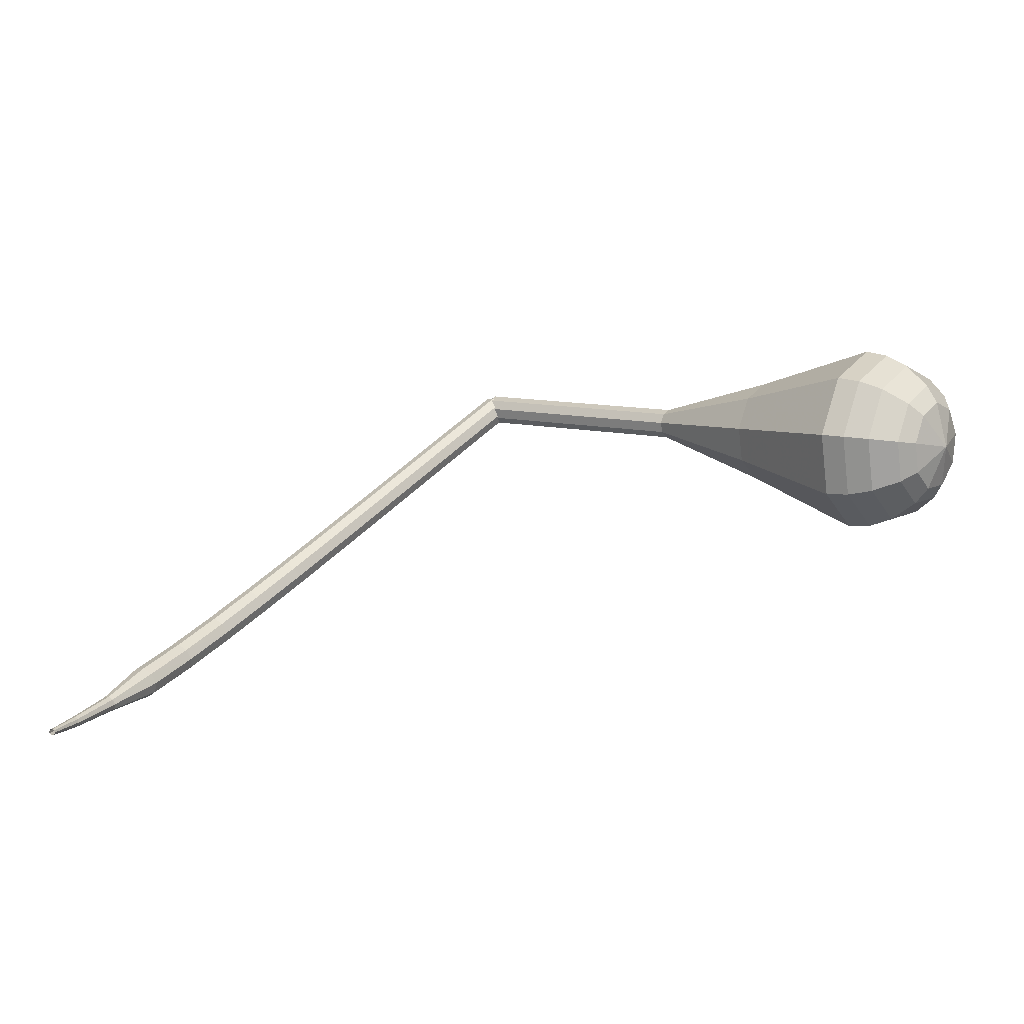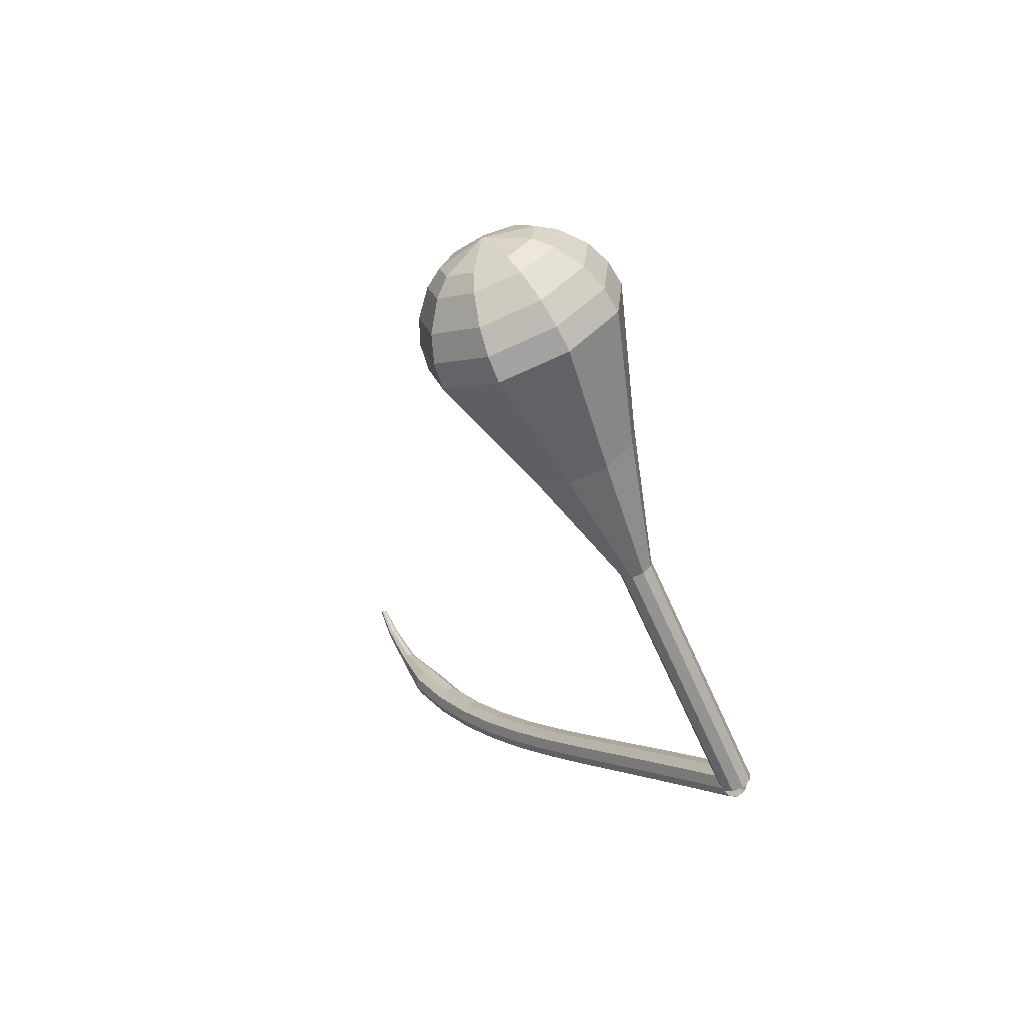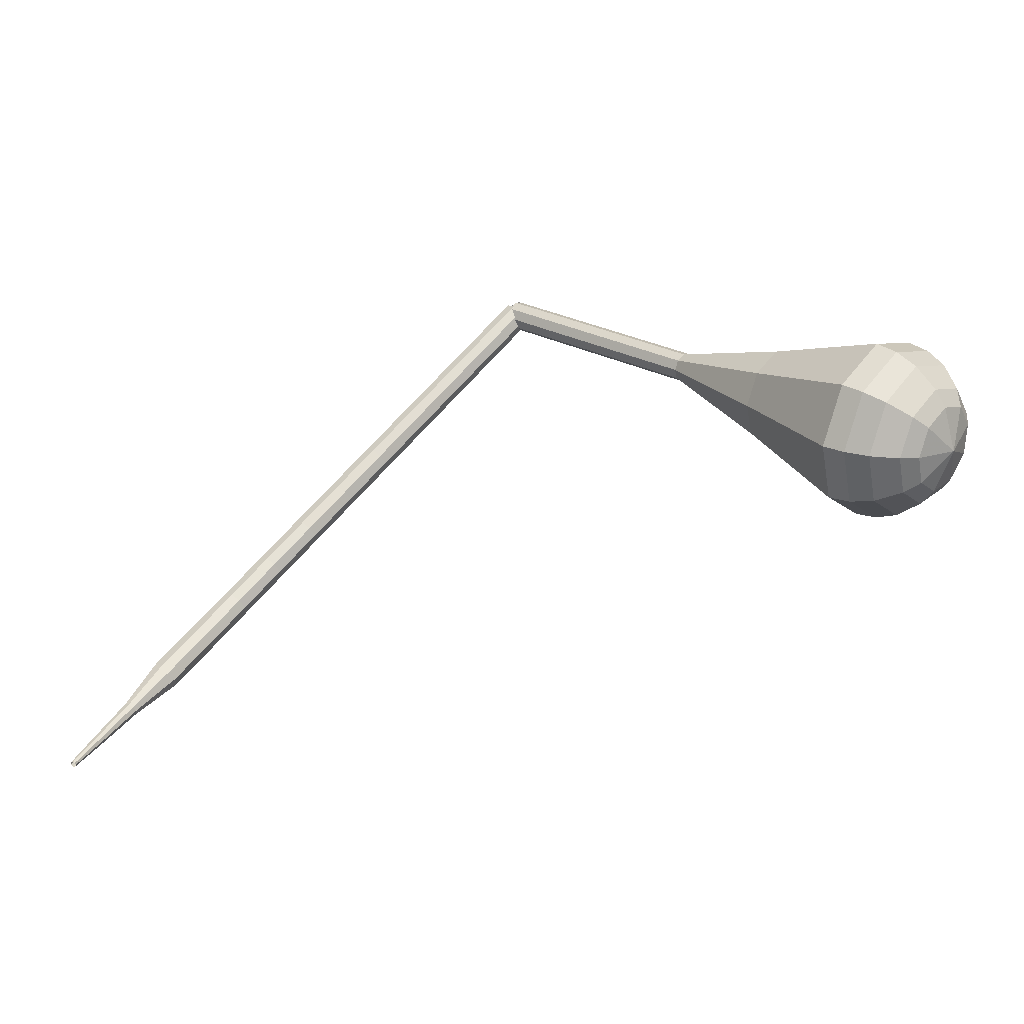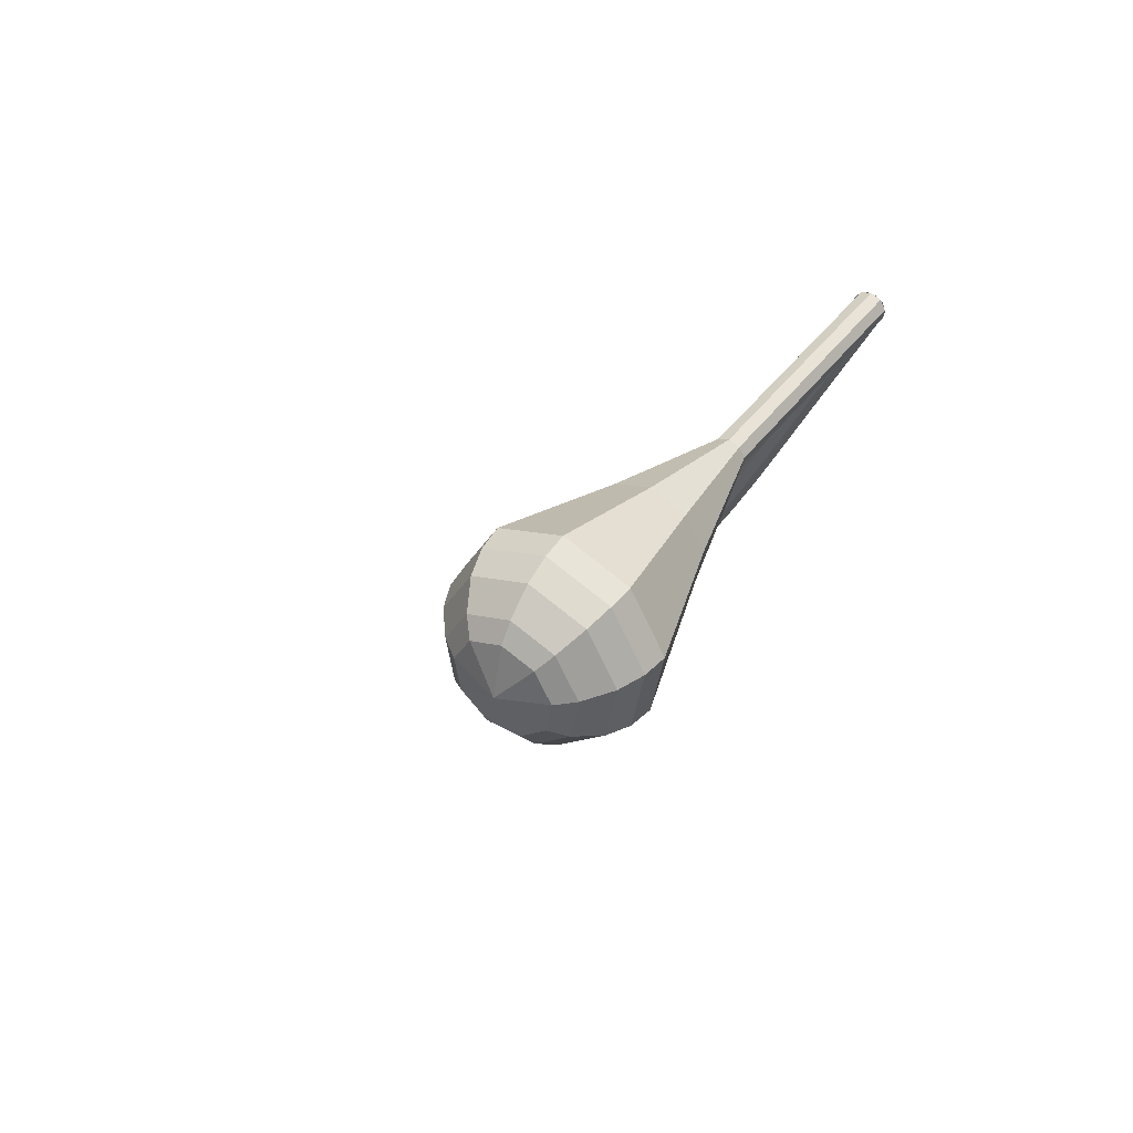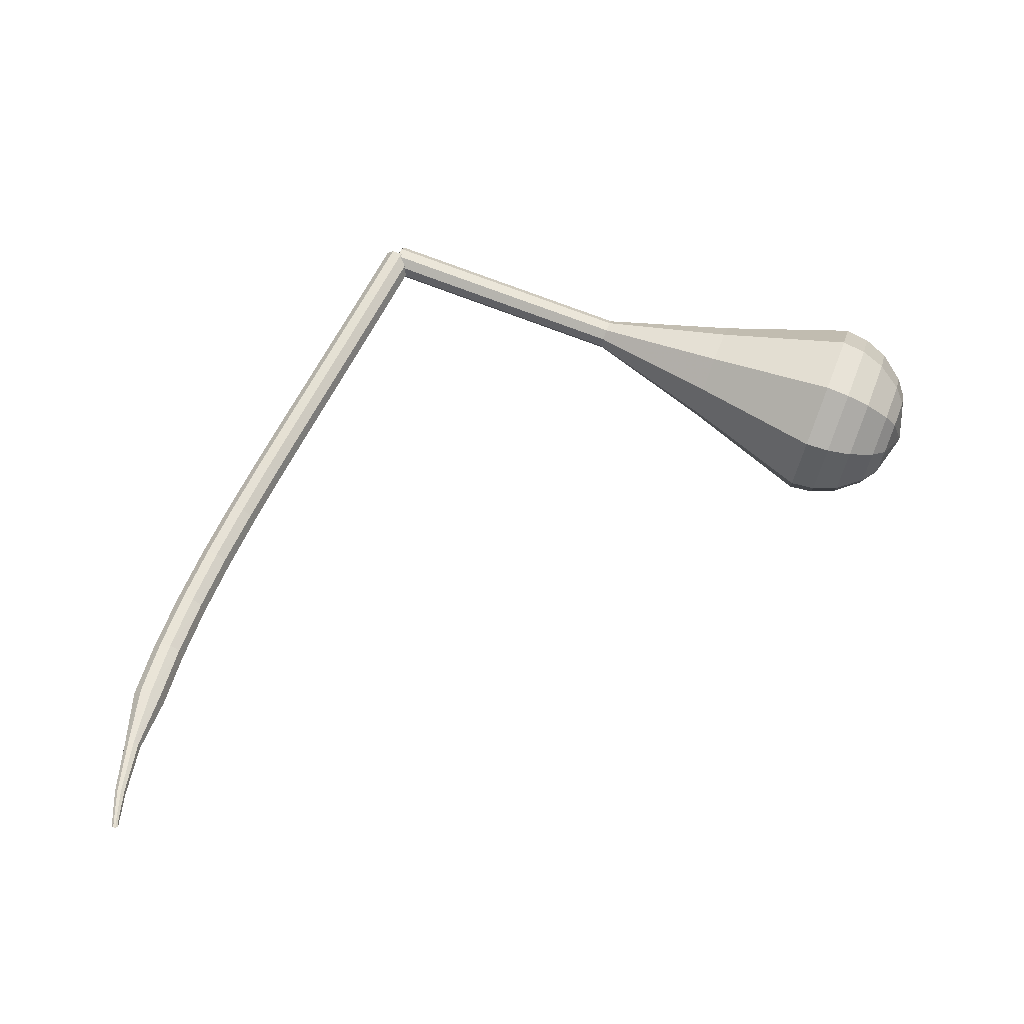
<metadata>
{"format":"obj","ext":"obj","renderer":"f3d","projection":"perspective","resolution":1024,"background":"white","views":[{"elev":-22.4,"azim":-30.1,"up":"+Y"},{"elev":3.9,"azim":102.7,"up":"+Z"},{"elev":-3.1,"azim":-24.8,"up":"+Y"},{"elev":19.9,"azim":61.9,"up":"+Y"},{"elev":9.9,"azim":-53.6,"up":"+Y"}]}
</metadata>
<code>
g tube1
v 148.4 155.7 102.9
v 148.6 155.5 102.1
v 149.2 155 101.7
v 149.8 154.4 101.8
v 150.2 154 102.5
v 150.1 154 103.3
v 149.7 154.3 104
v 149.1 154.9 104.1
v 148.6 155.5 103.7
v 148.4 155.7 102.9
v 144.9 152.2 102.8
v 145.2 152 102
v 145.7 151.5 101.5
v 146.3 150.9 101.7
v 146.7 150.5 102.4
v 146.7 150.5 103.2
v 146.2 150.8 103.9
v 145.6 151.4 104
v 145.1 151.9 103.6
v 144.9 152.2 102.8
v 141.5 148.7 102.6
v 141.7 148.5 101.8
v 142.2 148 101.4
v 142.8 147.4 101.5
v 143.2 147 102.2
v 143.2 146.9 103.1
v 142.8 147.3 103.7
v 142.2 147.9 103.9
v 141.7 148.4 103.4
v 141.5 148.7 102.6
v 138 145.2 102.5
v 138.3 145 101.7
v 138.8 144.5 101.2
v 139.4 143.9 101.4
v 139.8 143.5 102
v 139.8 143.5 102.9
v 139.3 143.8 103.5
v 138.7 144.4 103.7
v 138.2 145 103.3
v 138 145.2 102.5
v 134.6 141.8 102.3
v 134.9 141.6 101.5
v 135.4 141.1 101.1
v 136 140.5 101.2
v 136.4 140.1 101.9
v 136.4 140 102.7
v 136 140.4 103.4
v 135.4 141 103.5
v 134.8 141.5 103.1
v 134.6 141.8 102.3
v 131.3 138.4 102.2
v 131.5 138.2 101.4
v 132 137.7 101
v 132.6 137.1 101.1
v 133 136.7 101.8
v 133 136.7 102.6
v 132.6 137 103.3
v 132 137.6 103.4
v 131.5 138.2 103
v 131.3 138.4 102.2
v 128 135 102.2
v 128.2 134.8 101.4
v 128.7 134.3 100.9
v 129.3 133.7 101.1
v 129.7 133.3 101.7
v 129.7 133.3 102.6
v 129.3 133.7 103.2
v 128.7 134.3 103.4
v 128.2 134.8 103
v 128 135 102.2
v 124.6 131.7 102.3
v 124.8 131.5 101.5
v 125.3 130.9 101.1
v 125.9 130.3 101.2
v 126.3 130 101.9
v 126.3 130 102.7
v 126 130.4 103.4
v 125.4 131 103.5
v 124.8 131.6 103.1
v 124.6 131.7 102.3
v 121.2 128.5 102.7
v 121.4 128.2 101.9
v 121.8 127.6 101.5
v 122.4 127 101.6
v 122.9 126.7 102.3
v 122.9 126.8 103.1
v 122.6 127.2 103.8
v 122.1 127.8 103.9
v 121.5 128.3 103.5
v 121.2 128.5 102.7
v 117.8 125.3 103.4
v 117.9 125 102.6
v 118.4 124.4 102.2
v 119 123.8 102.4
v 119.4 123.5 103
v 119.5 123.6 103.8
v 119.3 124.1 104.5
v 118.7 124.7 104.6
v 118.2 125.2 104.2
v 117.8 125.3 103.4
v 114.5 122.3 104.5
v 114.5 122 103.8
v 114.9 121.3 103.4
v 115.4 120.7 103.5
v 115.9 120.4 104.1
v 116.1 120.6 105
v 115.9 121.1 105.6
v 115.4 121.8 105.7
v 114.8 122.3 105.3
v 114.5 122.3 104.5
v 111.5 119.1 106.1
v 111.4 118.8 105.8
v 111.6 118.5 105.6
v 111.9 118.2 105.6
v 112.1 118.1 105.9
v 112.3 118.2 106.3
v 112.2 118.4 106.6
v 112 118.8 106.7
v 111.7 119 106.5
v 111.5 119.1 106.1
v 108.2 116.3 108.2
v 108.2 116.2 108
v 108.3 115.9 107.9
v 108.4 115.7 107.9
v 108.6 115.6 108.1
v 108.7 115.7 108.4
v 108.7 115.9 108.6
v 108.6 116.2 108.6
v 108.4 116.3 108.5
v 108.2 116.3 108.2
v 106 114.6 110
v 106 114.5 109.9
v 106.1 114.3 109.8
v 106.2 114.2 109.9
v 106.3 114.2 110
v 106.4 114.2 110.1
v 106.4 114.3 110.2
v 106.3 114.5 110.2
v 106.1 114.6 110.2
v 106 114.6 110
f 1 2 12
f 12 11 1
f 2 3 13
f 13 12 2
f 3 4 14
f 14 13 3
f 4 5 15
f 15 14 4
f 5 6 16
f 16 15 5
f 6 7 17
f 17 16 6
f 7 8 18
f 18 17 7
f 8 9 19
f 19 18 8
f 9 10 20
f 20 19 9
f 11 12 22
f 22 21 11
f 12 13 23
f 23 22 12
f 13 14 24
f 24 23 13
f 14 15 25
f 25 24 14
f 15 16 26
f 26 25 15
f 16 17 27
f 27 26 16
f 17 18 28
f 28 27 17
f 18 19 29
f 29 28 18
f 19 20 30
f 30 29 19
f 21 22 32
f 32 31 21
f 22 23 33
f 33 32 22
f 23 24 34
f 34 33 23
f 24 25 35
f 35 34 24
f 25 26 36
f 36 35 25
f 26 27 37
f 37 36 26
f 27 28 38
f 38 37 27
f 28 29 39
f 39 38 28
f 29 30 40
f 40 39 29
f 31 32 42
f 42 41 31
f 32 33 43
f 43 42 32
f 33 34 44
f 44 43 33
f 34 35 45
f 45 44 34
f 35 36 46
f 46 45 35
f 36 37 47
f 47 46 36
f 37 38 48
f 48 47 37
f 38 39 49
f 49 48 38
f 39 40 50
f 50 49 39
f 41 42 52
f 52 51 41
f 42 43 53
f 53 52 42
f 43 44 54
f 54 53 43
f 44 45 55
f 55 54 44
f 45 46 56
f 56 55 45
f 46 47 57
f 57 56 46
f 47 48 58
f 58 57 47
f 48 49 59
f 59 58 48
f 49 50 60
f 60 59 49
f 51 52 62
f 62 61 51
f 52 53 63
f 63 62 52
f 53 54 64
f 64 63 53
f 54 55 65
f 65 64 54
f 55 56 66
f 66 65 55
f 56 57 67
f 67 66 56
f 57 58 68
f 68 67 57
f 58 59 69
f 69 68 58
f 59 60 70
f 70 69 59
f 61 62 72
f 72 71 61
f 62 63 73
f 73 72 62
f 63 64 74
f 74 73 63
f 64 65 75
f 75 74 64
f 65 66 76
f 76 75 65
f 66 67 77
f 77 76 66
f 67 68 78
f 78 77 67
f 68 69 79
f 79 78 68
f 69 70 80
f 80 79 69
f 71 72 82
f 82 81 71
f 72 73 83
f 83 82 72
f 73 74 84
f 84 83 73
f 74 75 85
f 85 84 74
f 75 76 86
f 86 85 75
f 76 77 87
f 87 86 76
f 77 78 88
f 88 87 77
f 78 79 89
f 89 88 78
f 79 80 90
f 90 89 79
f 81 82 92
f 92 91 81
f 82 83 93
f 93 92 82
f 83 84 94
f 94 93 83
f 84 85 95
f 95 94 84
f 85 86 96
f 96 95 85
f 86 87 97
f 97 96 86
f 87 88 98
f 98 97 87
f 88 89 99
f 99 98 88
f 89 90 100
f 100 99 89
f 91 92 102
f 102 101 91
f 92 93 103
f 103 102 92
f 93 94 104
f 104 103 93
f 94 95 105
f 105 104 94
f 95 96 106
f 106 105 95
f 96 97 107
f 107 106 96
f 97 98 108
f 108 107 97
f 98 99 109
f 109 108 98
f 99 100 110
f 110 109 99
f 101 102 112
f 112 111 101
f 102 103 113
f 113 112 102
f 103 104 114
f 114 113 103
f 104 105 115
f 115 114 104
f 105 106 116
f 116 115 105
f 106 107 117
f 117 116 106
f 107 108 118
f 118 117 107
f 108 109 119
f 119 118 108
f 109 110 120
f 120 119 109
f 111 112 122
f 122 121 111
f 112 113 123
f 123 122 112
f 113 114 124
f 124 123 113
f 114 115 125
f 125 124 114
f 115 116 126
f 126 125 115
f 116 117 127
f 127 126 116
f 117 118 128
f 128 127 117
f 118 119 129
f 129 128 118
f 119 120 130
f 130 129 119
f 121 122 132
f 132 131 121
f 122 123 133
f 133 132 122
f 123 124 134
f 134 133 123
f 124 125 135
f 135 134 124
f 125 126 136
f 136 135 125
f 126 127 137
f 137 136 126
f 127 128 138
f 138 137 127
f 128 129 139
f 139 138 128
f 129 130 140
f 140 139 129
v 150.1 155.8 102.9
v 150.4 155.2 102.5
v 150.3 154.3 102.3
v 149.7 153.7 102.4
v 148.9 153.6 102.7
v 148.3 154.1 103.1
v 148.2 154.9 103.5
v 148.6 155.6 103.5
v 149.3 156 103.3
v 150.1 155.8 102.9
v 148.5 153.8 102.9
v 149.3 153.6 102.5
v 150 154 102.3
v 150.4 154.7 102.3
v 150.3 155.5 102.7
v 149.7 156 103.1
v 149 155.9 103.5
v 148.3 155.3 103.6
v 148.2 154.5 103.3
v 148.5 153.8 102.9
v 150.6 152.2 107.2
v 151.4 152 106.8
v 152.1 152.4 106.5
v 152.5 153.1 106.6
v 152.4 153.9 106.9
v 151.8 154.4 107.4
v 151 154.3 107.7
v 150.4 153.7 107.8
v 150.3 152.9 107.6
v 150.6 152.2 107.2
v 152.7 150.6 111.4
v 153.4 150.4 111
v 154.2 150.8 110.8
v 154.6 151.5 110.9
v 154.5 152.3 111.2
v 153.9 152.8 111.7
v 153.1 152.7 112
v 152.5 152.1 112.1
v 152.4 151.3 111.9
v 152.7 150.6 111.4
v 154.8 149 115.7
v 155.5 148.8 115.3
v 156.3 149.2 115
v 156.7 149.9 115.1
v 156.6 150.7 115.5
v 156 151.2 115.9
v 155.2 151.1 116.3
v 154.6 150.5 116.3
v 154.4 149.7 116.1
v 154.8 149 115.7
v 156.9 147.4 120
v 157.6 147.2 119.5
v 158.4 147.6 119.3
v 158.8 148.3 119.4
v 158.7 149.1 119.7
v 158.1 149.6 120.2
v 157.3 149.5 120.5
v 156.7 148.9 120.6
v 156.5 148.1 120.4
v 156.9 147.4 120
v 159.3 141.9 128.5
v 161.7 141.3 127.1
v 164.2 142.5 126.3
v 165.5 145 126.6
v 165.2 147.6 127.7
v 163.2 149 129.2
v 160.7 148.7 130.4
v 158.6 146.8 130.6
v 158.1 144.1 129.9
v 159.3 141.9 128.5
v 161.4 136 137
v 165.8 134.9 134.5
v 170.2 137.1 133.1
v 172.7 141.6 133.6
v 172 146.3 135.7
v 168.6 148.9 138.3
v 163.9 148.3 140.4
v 160.2 144.8 140.9
v 159.2 139.9 139.5
v 161.4 136 137
v 162.4 135.6 138.6
v 166.5 134.6 136.1
v 170.8 136.7 134.8
v 173.2 141 135.3
v 172.6 145.5 137.3
v 169.3 148.1 139.9
v 164.7 147.5 141.9
v 161.2 144.1 142.4
v 160.2 139.4 141
v 162.4 135.6 138.6
v 163.6 135.6 140.2
v 167.4 134.7 138
v 171.2 136.6 136.8
v 173.3 140.5 137.2
v 172.8 144.5 139
v 169.8 146.8 141.4
v 165.7 146.3 143.1
v 162.6 143.2 143.6
v 161.7 139 142.4
v 163.6 135.6 140.2
v 165.3 136.3 141.8
v 168.2 135.5 140.1
v 171.1 137 139.2
v 172.8 139.9 139.5
v 172.3 143 140.9
v 170 144.8 142.7
v 167 144.4 144
v 164.5 142 144.4
v 163.9 138.8 143.5
v 165.3 136.3 141.8
v 166.5 137 142.6
v 168.6 136.5 141.4
v 170.8 137.5 140.7
v 172 139.7 140.9
v 171.6 142 141.9
v 170 143.3 143.2
v 167.7 143 144.2
v 165.9 141.3 144.5
v 165.5 138.9 143.8
v 166.5 137 142.6
v 169.1 139.6 143.4
v 169.1 139.6 143.4
v 169.1 139.6 143.4
v 169.1 139.6 143.4
v 169.1 139.6 143.4
v 169.1 139.6 143.4
v 169.1 139.6 143.4
v 169.1 139.6 143.4
v 169.1 139.6 143.4
v 169.1 139.6 143.4
f 141 142 152
f 152 151 141
f 142 143 153
f 153 152 142
f 143 144 154
f 154 153 143
f 144 145 155
f 155 154 144
f 145 146 156
f 156 155 145
f 146 147 157
f 157 156 146
f 147 148 158
f 158 157 147
f 148 149 159
f 159 158 148
f 149 150 160
f 160 159 149
f 151 152 162
f 162 161 151
f 152 153 163
f 163 162 152
f 153 154 164
f 164 163 153
f 154 155 165
f 165 164 154
f 155 156 166
f 166 165 155
f 156 157 167
f 167 166 156
f 157 158 168
f 168 167 157
f 158 159 169
f 169 168 158
f 159 160 170
f 170 169 159
f 161 162 172
f 172 171 161
f 162 163 173
f 173 172 162
f 163 164 174
f 174 173 163
f 164 165 175
f 175 174 164
f 165 166 176
f 176 175 165
f 166 167 177
f 177 176 166
f 167 168 178
f 178 177 167
f 168 169 179
f 179 178 168
f 169 170 180
f 180 179 169
f 171 172 182
f 182 181 171
f 172 173 183
f 183 182 172
f 173 174 184
f 184 183 173
f 174 175 185
f 185 184 174
f 175 176 186
f 186 185 175
f 176 177 187
f 187 186 176
f 177 178 188
f 188 187 177
f 178 179 189
f 189 188 178
f 179 180 190
f 190 189 179
f 181 182 192
f 192 191 181
f 182 183 193
f 193 192 182
f 183 184 194
f 194 193 183
f 184 185 195
f 195 194 184
f 185 186 196
f 196 195 185
f 186 187 197
f 197 196 186
f 187 188 198
f 198 197 187
f 188 189 199
f 199 198 188
f 189 190 200
f 200 199 189
f 191 192 202
f 202 201 191
f 192 193 203
f 203 202 192
f 193 194 204
f 204 203 193
f 194 195 205
f 205 204 194
f 195 196 206
f 206 205 195
f 196 197 207
f 207 206 196
f 197 198 208
f 208 207 197
f 198 199 209
f 209 208 198
f 199 200 210
f 210 209 199
f 201 202 212
f 212 211 201
f 202 203 213
f 213 212 202
f 203 204 214
f 214 213 203
f 204 205 215
f 215 214 204
f 205 206 216
f 216 215 205
f 206 207 217
f 217 216 206
f 207 208 218
f 218 217 207
f 208 209 219
f 219 218 208
f 209 210 220
f 220 219 209
f 211 212 222
f 222 221 211
f 212 213 223
f 223 222 212
f 213 214 224
f 224 223 213
f 214 215 225
f 225 224 214
f 215 216 226
f 226 225 215
f 216 217 227
f 227 226 216
f 217 218 228
f 228 227 217
f 218 219 229
f 229 228 218
f 219 220 230
f 230 229 219
f 221 222 232
f 232 231 221
f 222 223 233
f 233 232 222
f 223 224 234
f 234 233 223
f 224 225 235
f 235 234 224
f 225 226 236
f 236 235 225
f 226 227 237
f 237 236 226
f 227 228 238
f 238 237 227
f 228 229 239
f 239 238 228
f 229 230 240
f 240 239 229
f 231 232 242
f 242 241 231
f 232 233 243
f 243 242 232
f 233 234 244
f 244 243 233
f 234 235 245
f 245 244 234
f 235 236 246
f 246 245 235
f 236 237 247
f 247 246 236
f 237 238 248
f 248 247 237
f 238 239 249
f 249 248 238
f 239 240 250
f 250 249 239
f 241 242 252
f 252 251 241
f 242 243 253
f 253 252 242
f 243 244 254
f 254 253 243
f 244 245 255
f 255 254 244
f 245 246 256
f 256 255 245
f 246 247 257
f 257 256 246
f 247 248 258
f 258 257 247
f 248 249 259
f 259 258 248
f 249 250 260
f 260 259 249
f 251 252 262
f 262 261 251
f 252 253 263
f 263 262 252
f 253 254 264
f 264 263 253
f 254 255 265
f 265 264 254
f 255 256 266
f 266 265 255
f 256 257 267
f 267 266 256
f 257 258 268
f 268 267 257
f 258 259 269
f 269 268 258
f 259 260 270
f 270 269 259

</code>
